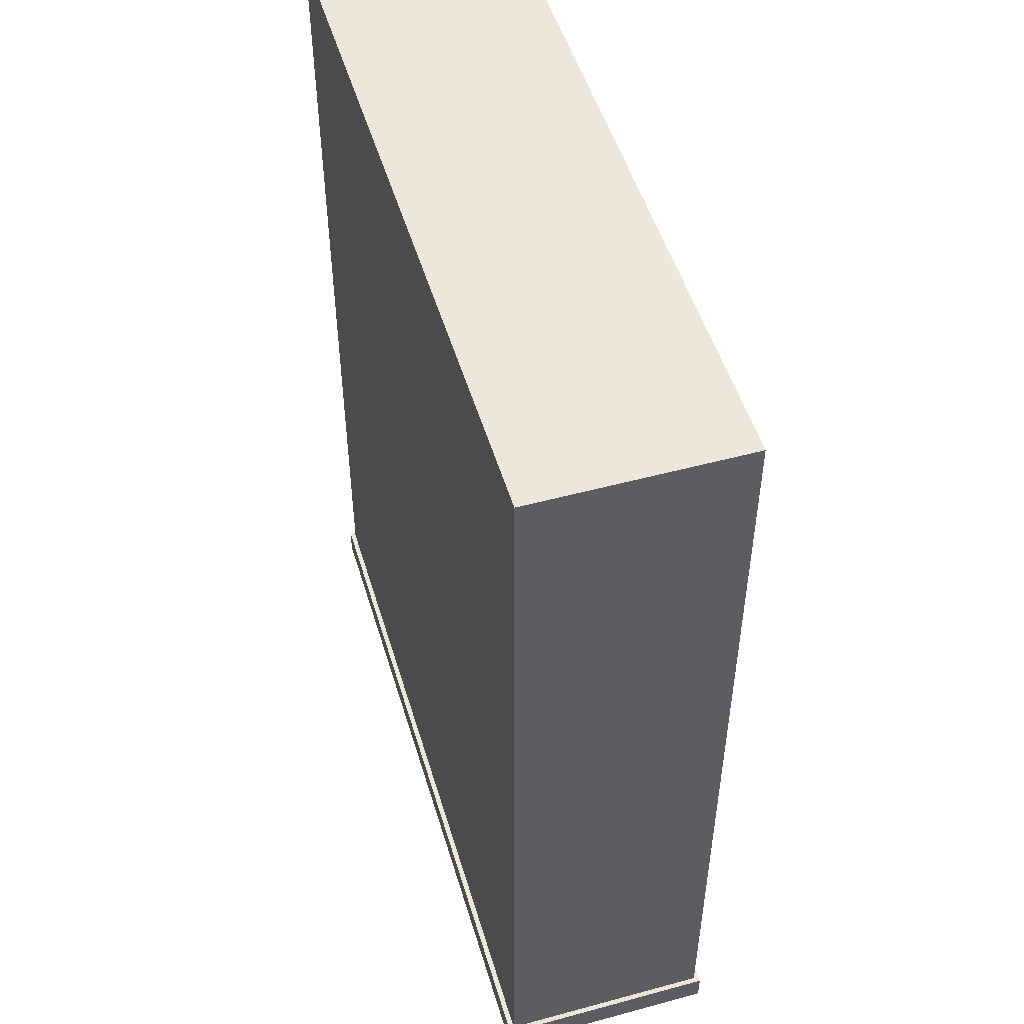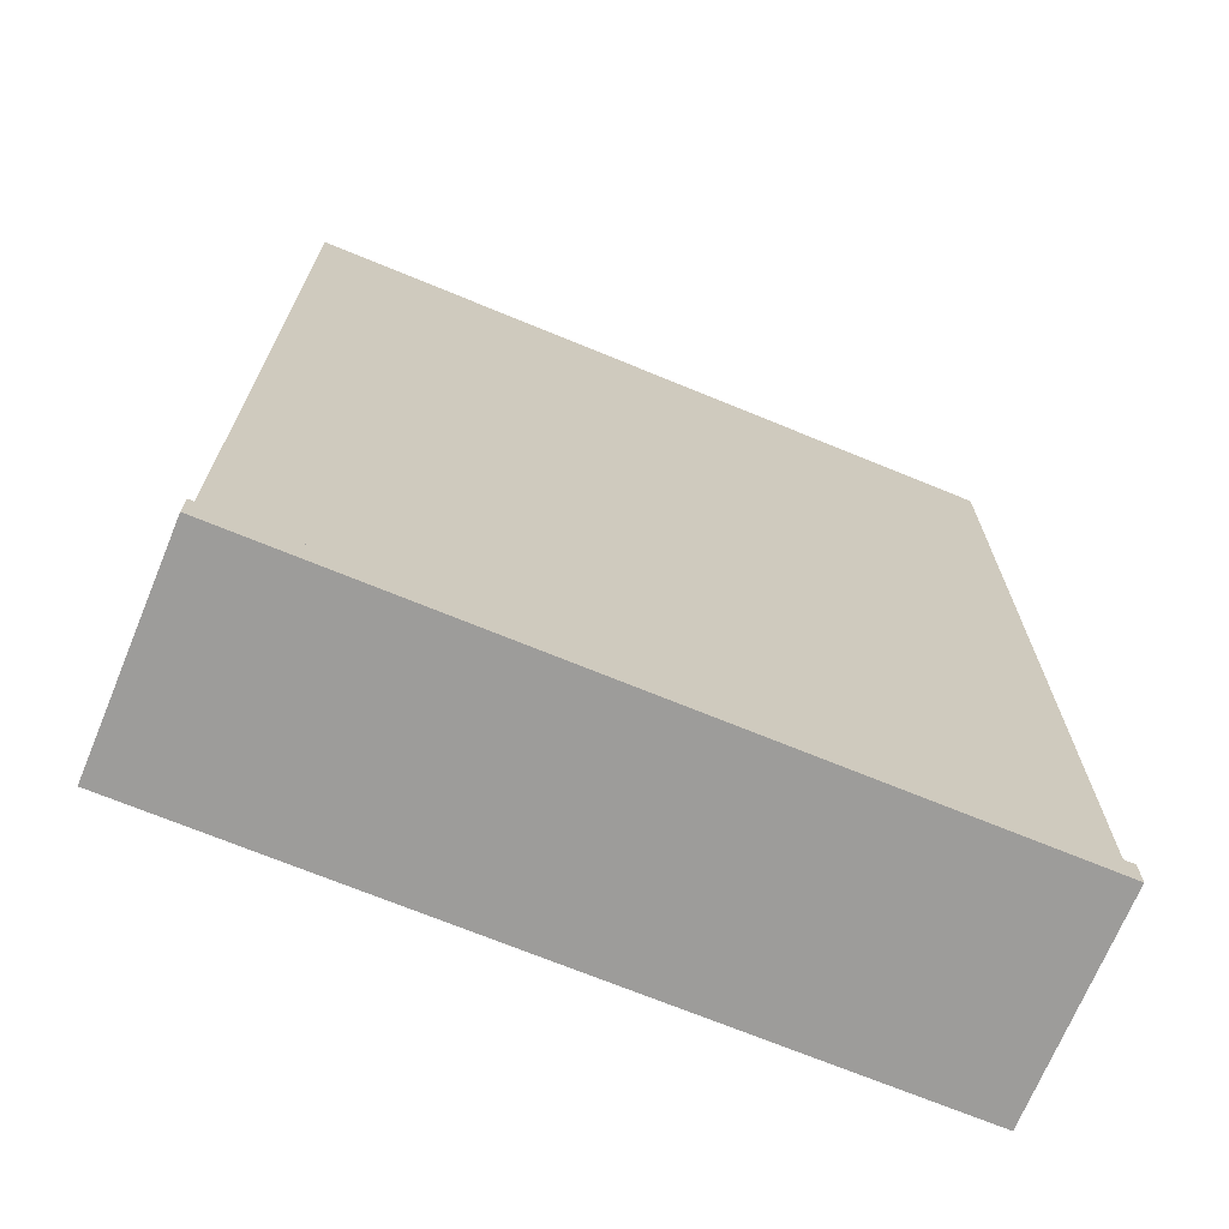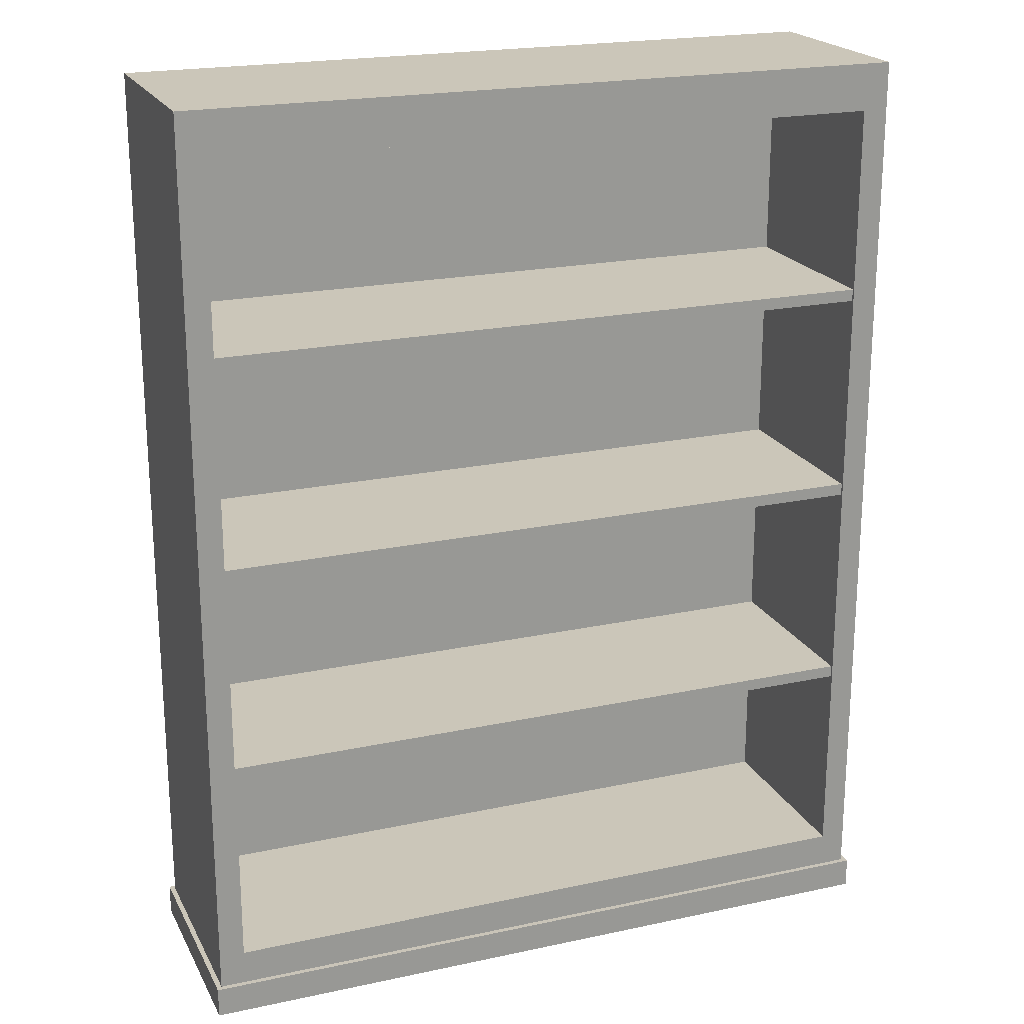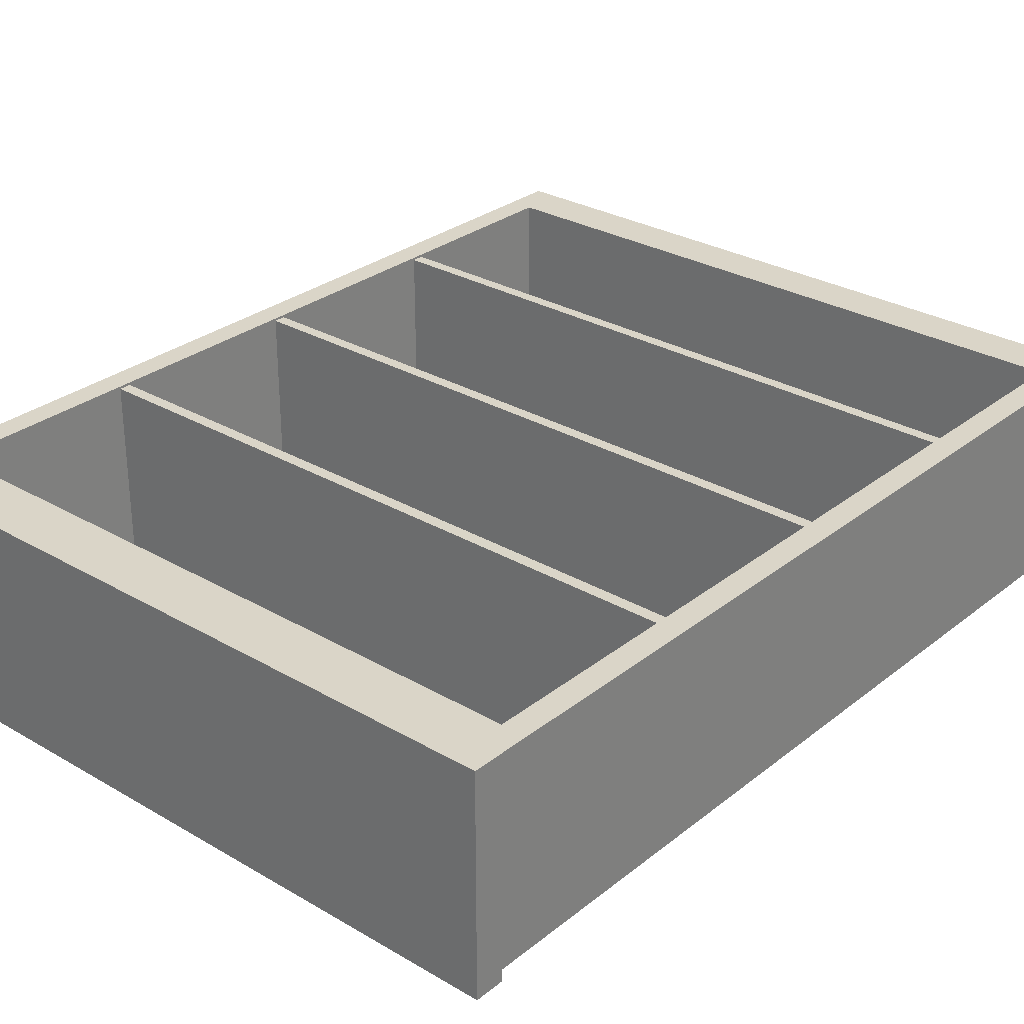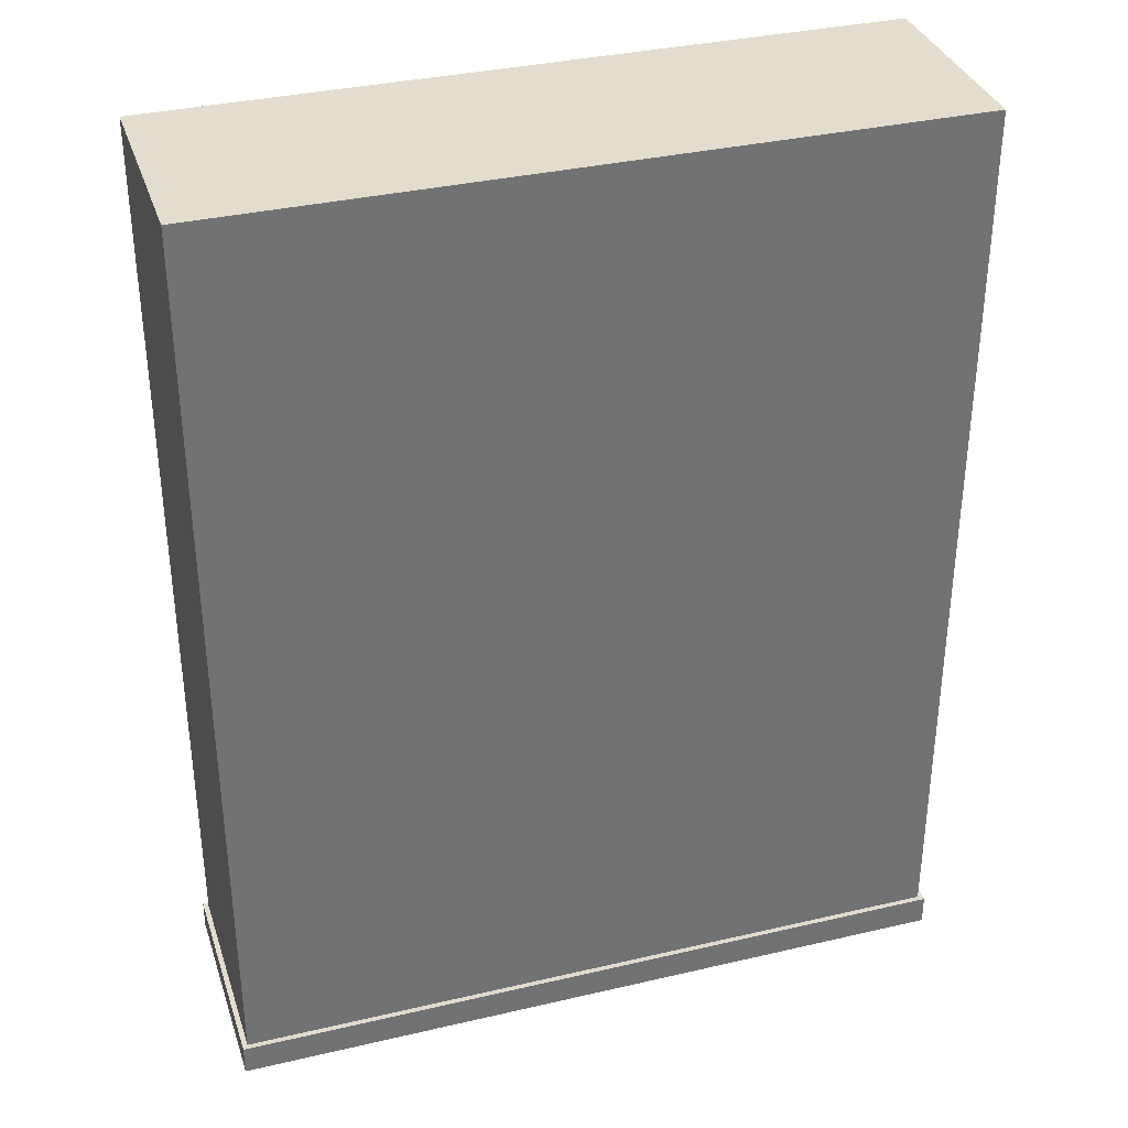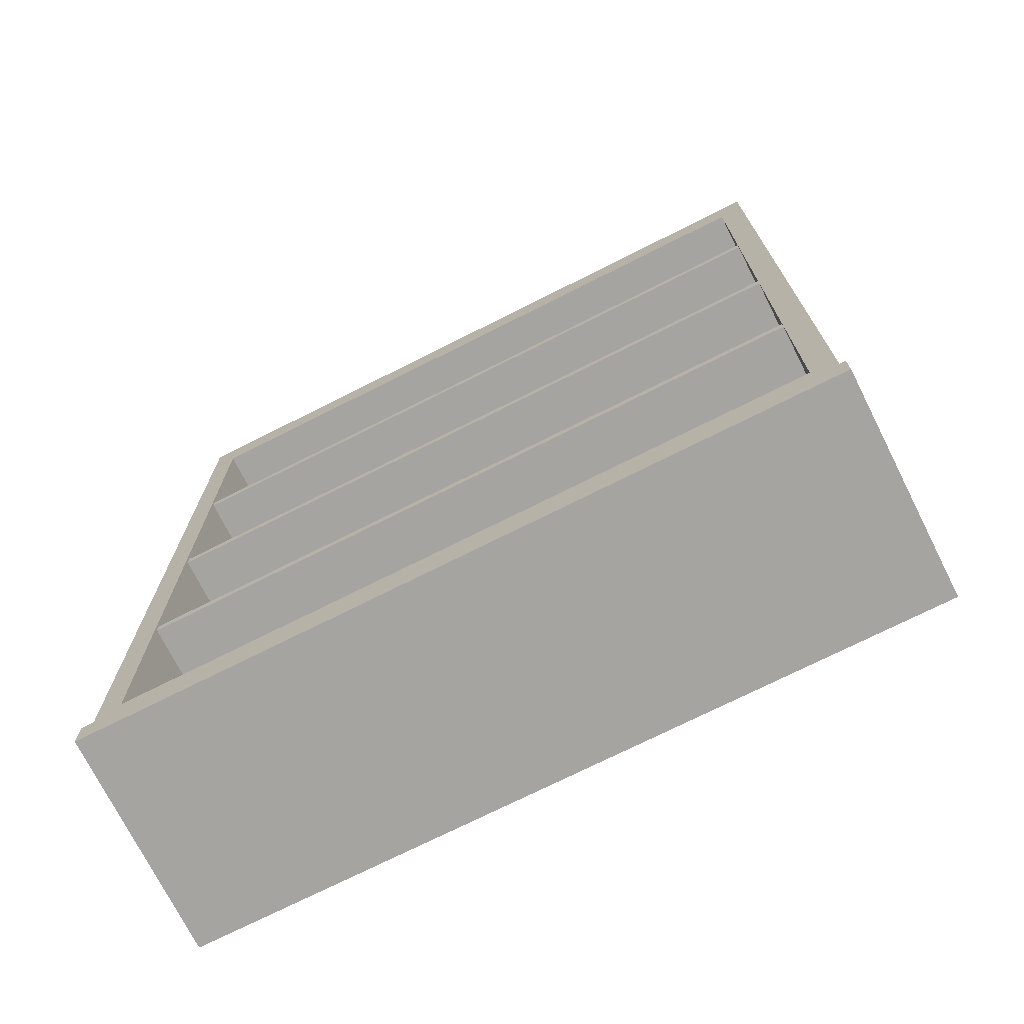
<metadata>
{"format":"obj","ext":"obj","renderer":"f3d","projection":"perspective","resolution":1024,"background":"white","views":[{"elev":50.8,"azim":-106.5,"up":"+Y"},{"elev":-70.3,"azim":157.6,"up":"+Y"},{"elev":21.0,"azim":-21.1,"up":"+Y"},{"elev":29.2,"azim":40.8,"up":"+Z"},{"elev":34.9,"azim":162.7,"up":"+Y"},{"elev":-73.2,"azim":26.7,"up":"+Y"}]}
</metadata>
<code>
o Cupboard01_LOD0_Cube.048
v 0.5011 1.964 -0.2254
v -0.4661 0.7595 0.06588
v -0.5011 0.7114 -0.2254
v 0.5011 0.7114 -0.2254
v -0.5011 0.7114 0.06588
v 0.5011 0.7114 0.06588
v -0.4661 1.899 -0.2047
v -0.4661 1.052 -0.2047
v -0.4661 1.347 -0.2047
v -0.4661 1.643 -0.2047
v 0.4661 1.643 -0.2047
v 0.4661 1.347 -0.2047
v 0.4661 1.052 -0.2047
v -0.4661 1.035 -0.2047
v -0.4661 1.331 -0.2047
v -0.4661 1.626 -0.2047
v 0.4661 1.626 -0.2047
v 0.4661 1.331 -0.2047
v 0.4661 1.035 -0.2047
v 0.4661 1.035 0.06241
v 0.4661 1.052 0.06241
v -0.4661 1.347 0.06241
v -0.4661 1.331 0.06241
v -0.4661 1.643 0.06241
v 0.4661 1.643 0.06241
v -0.4661 1.626 0.06241
v 0.4661 1.626 0.06241
v -0.4661 1.052 0.06241
v -0.4661 1.035 0.06241
v 0.4661 1.331 0.06241
v 0.4661 1.347 0.06241
v 0.5082 0.7115 -0.2328
v 0.5011 1.964 0.06588
v -0.5011 1.964 -0.2254
v 0.5082 0.7115 0.07327
v -0.5082 0.6694 0.07327
v 0.5082 0.6694 0.07327
v -0.5082 0.7115 0.07327
v -0.5082 0.7115 -0.2328
v -0.5082 0.6694 -0.2328
v 0.5082 0.6694 -0.2328
v -0.4661 1.899 0.06588
v -0.5011 1.964 0.06588
v 0.4661 0.7595 -0.2047
v -0.4661 0.7595 -0.2047
v 0.4661 1.899 0.06588
v 0.4661 0.7595 0.06588
v 0.4661 1.899 -0.2047
f 3 38 5
f 2 6 47
f 42 48 46
f 46 48 44
f 2 7 42
f 2 47 44
f 46 6 33
f 42 5 2
f 1 3 34
f 1 6 4
f 43 3 5
f 21 29 20
f 31 23 30
f 25 26 27
f 9 31 12
f 15 30 23
f 8 21 13
f 14 20 29
f 17 26 16
f 11 24 25
f 5 35 6
f 39 36 38
f 32 40 39
f 35 41 32
f 4 35 32
f 3 32 39
f 1 43 33
f 36 41 37
f 38 37 35
f 42 33 43
f 3 39 38
f 2 5 6
f 42 7 48
f 46 44 47
f 2 45 7
f 2 44 45
f 46 47 6
f 42 43 5
f 1 4 3
f 1 33 6
f 43 34 3
f 21 28 29
f 31 22 23
f 25 24 26
f 9 22 31
f 15 18 30
f 8 28 21
f 14 19 20
f 17 27 26
f 11 10 24
f 5 38 35
f 39 40 36
f 32 41 40
f 35 37 41
f 4 6 35
f 3 4 32
f 1 34 43
f 36 40 41
f 38 36 37
f 42 46 33
f 48 45 44
f 48 7 45

</code>
